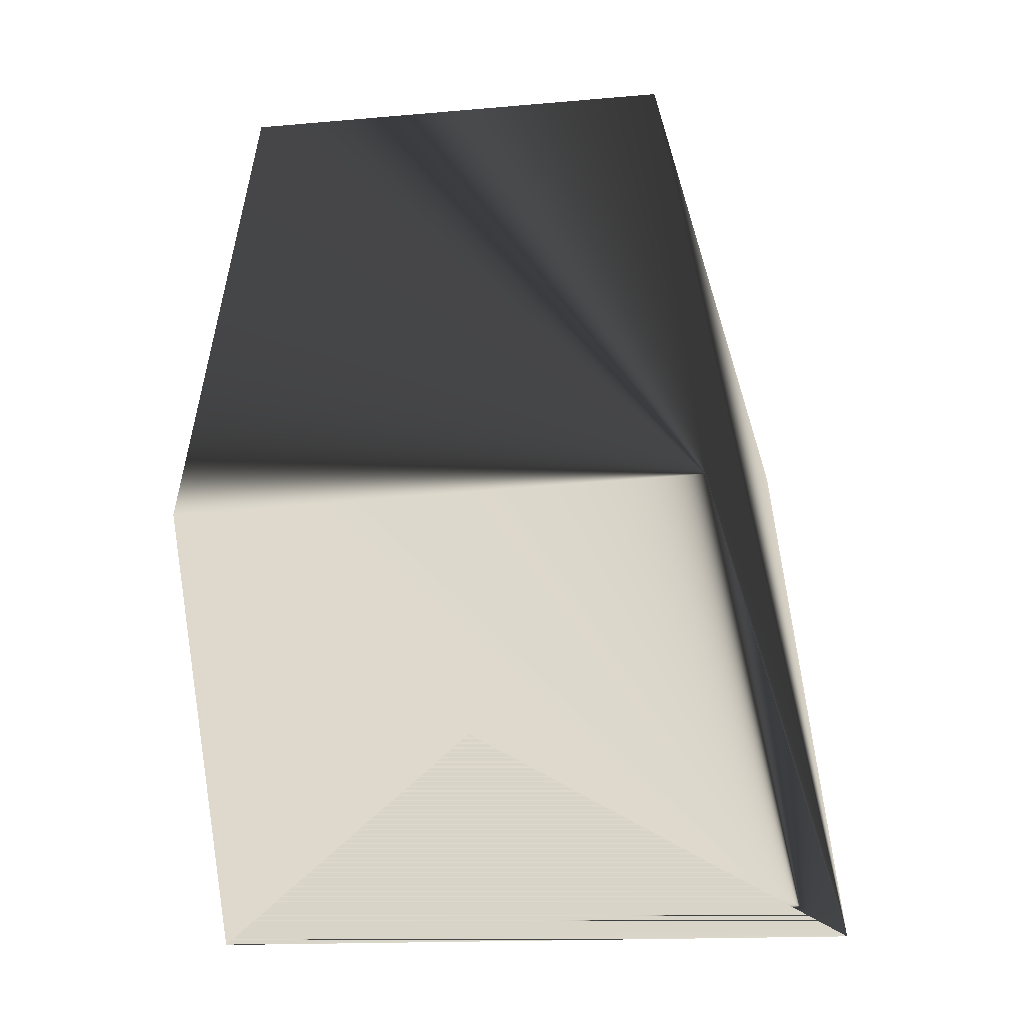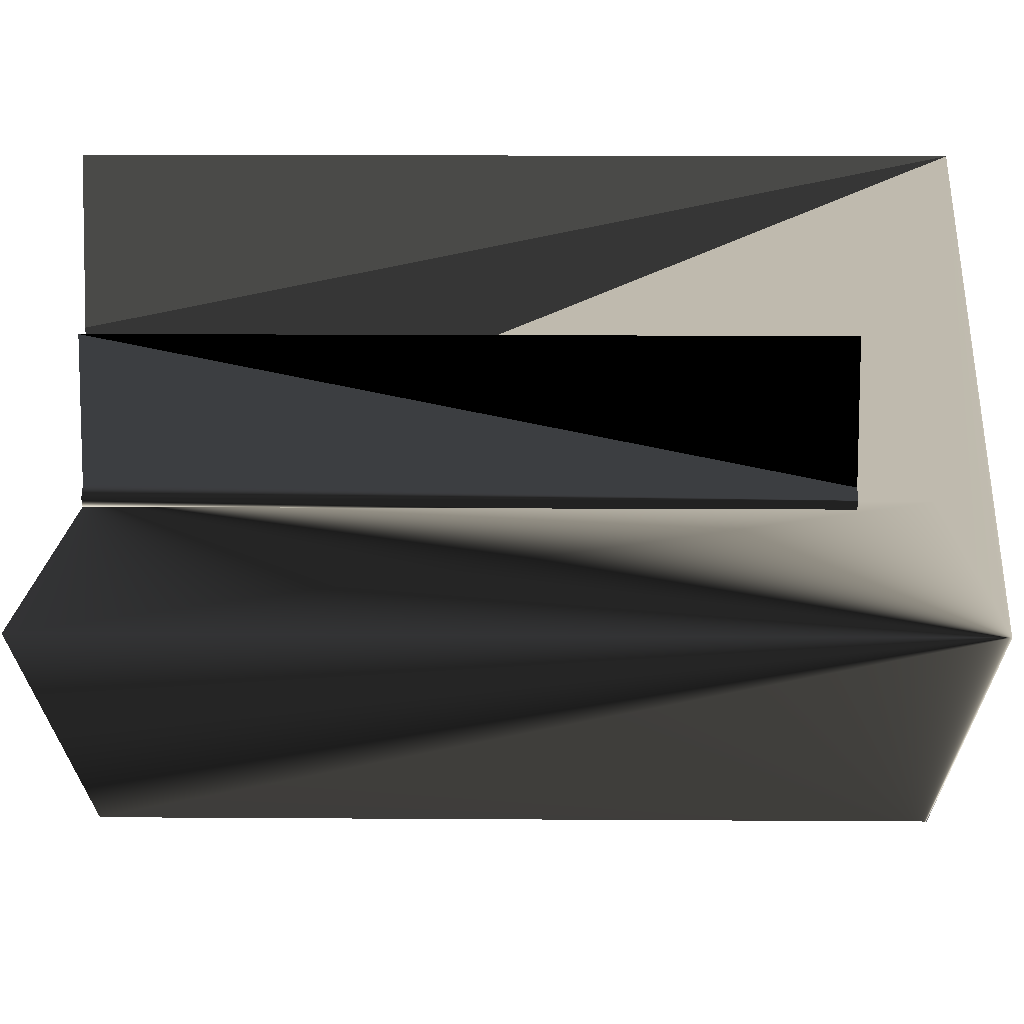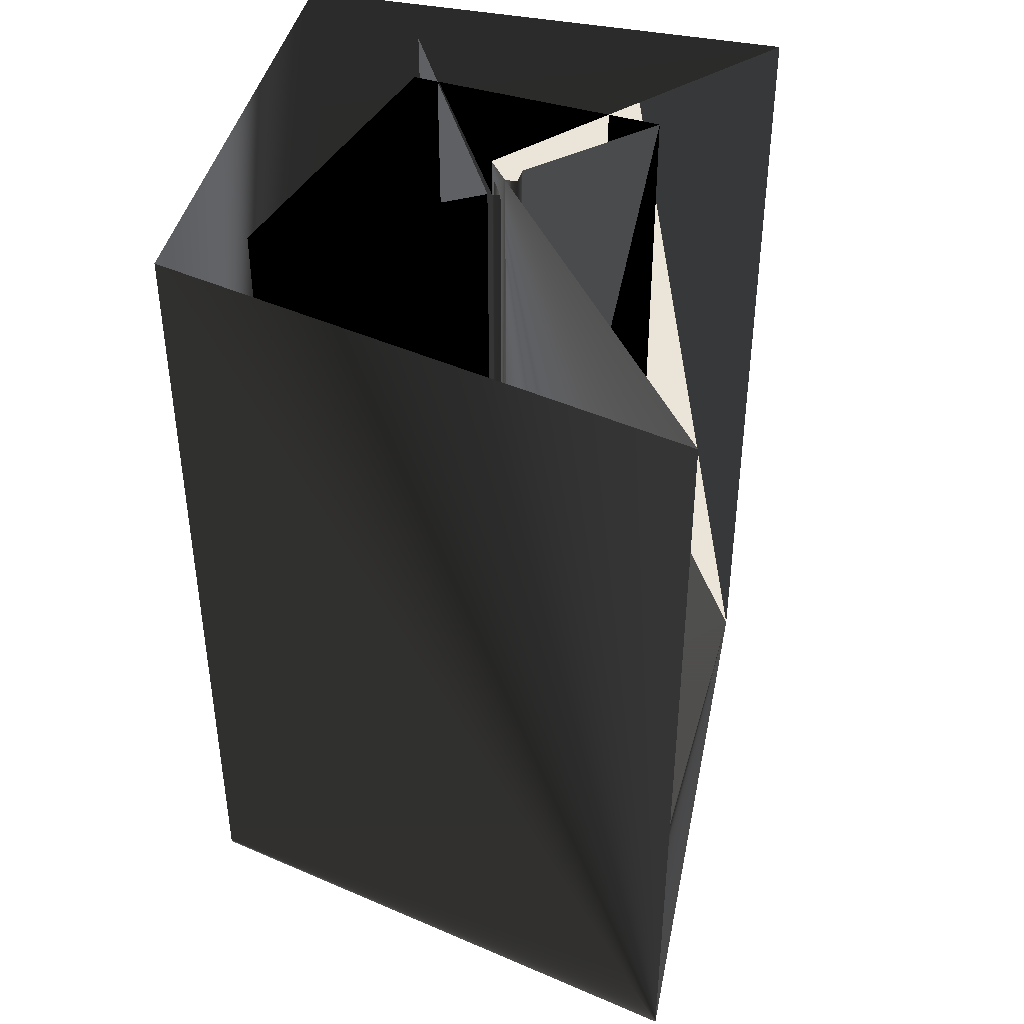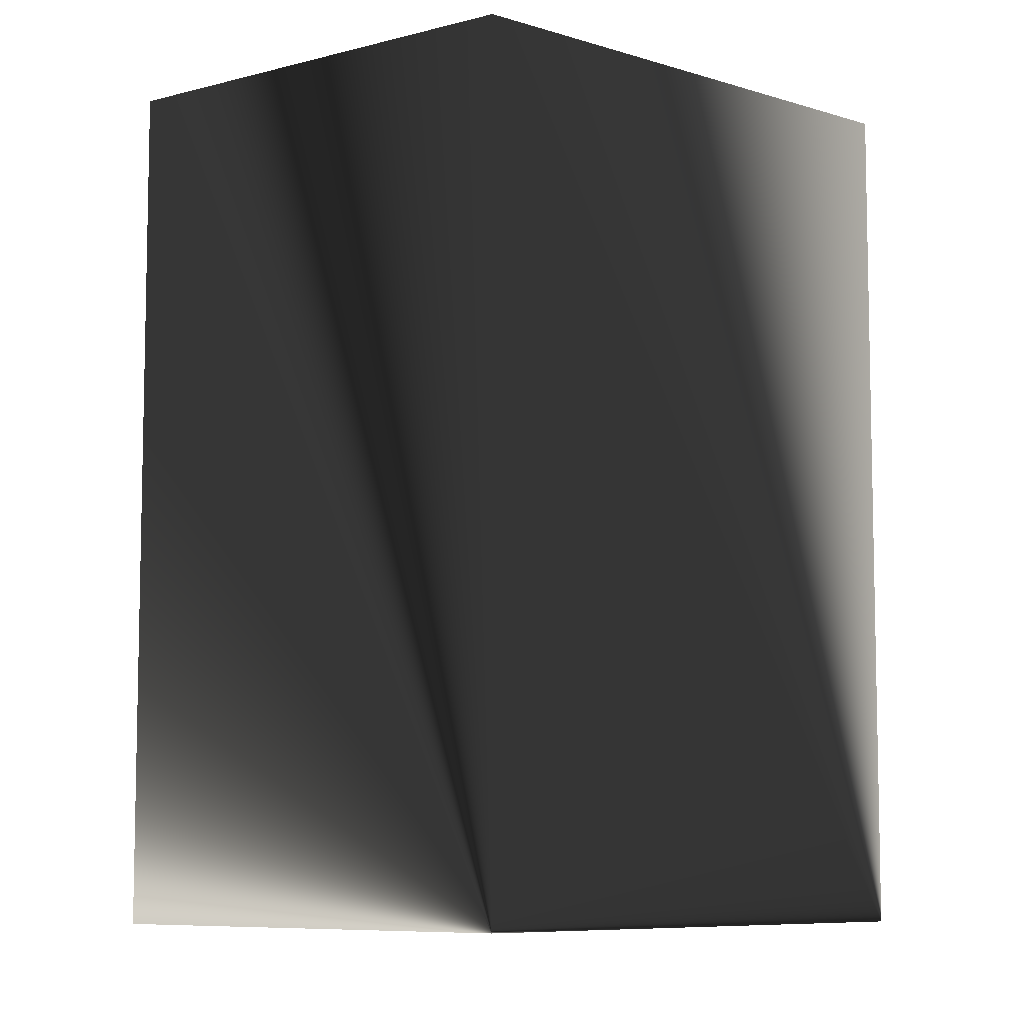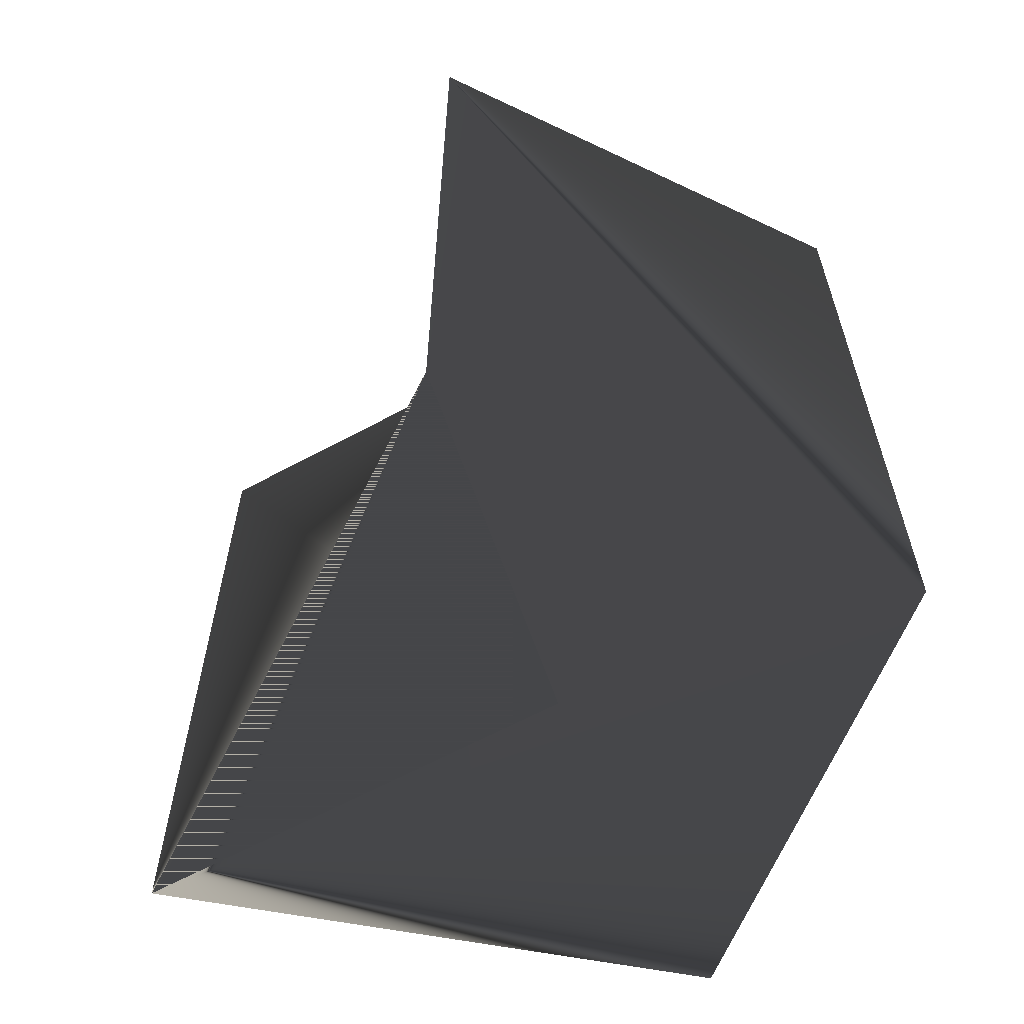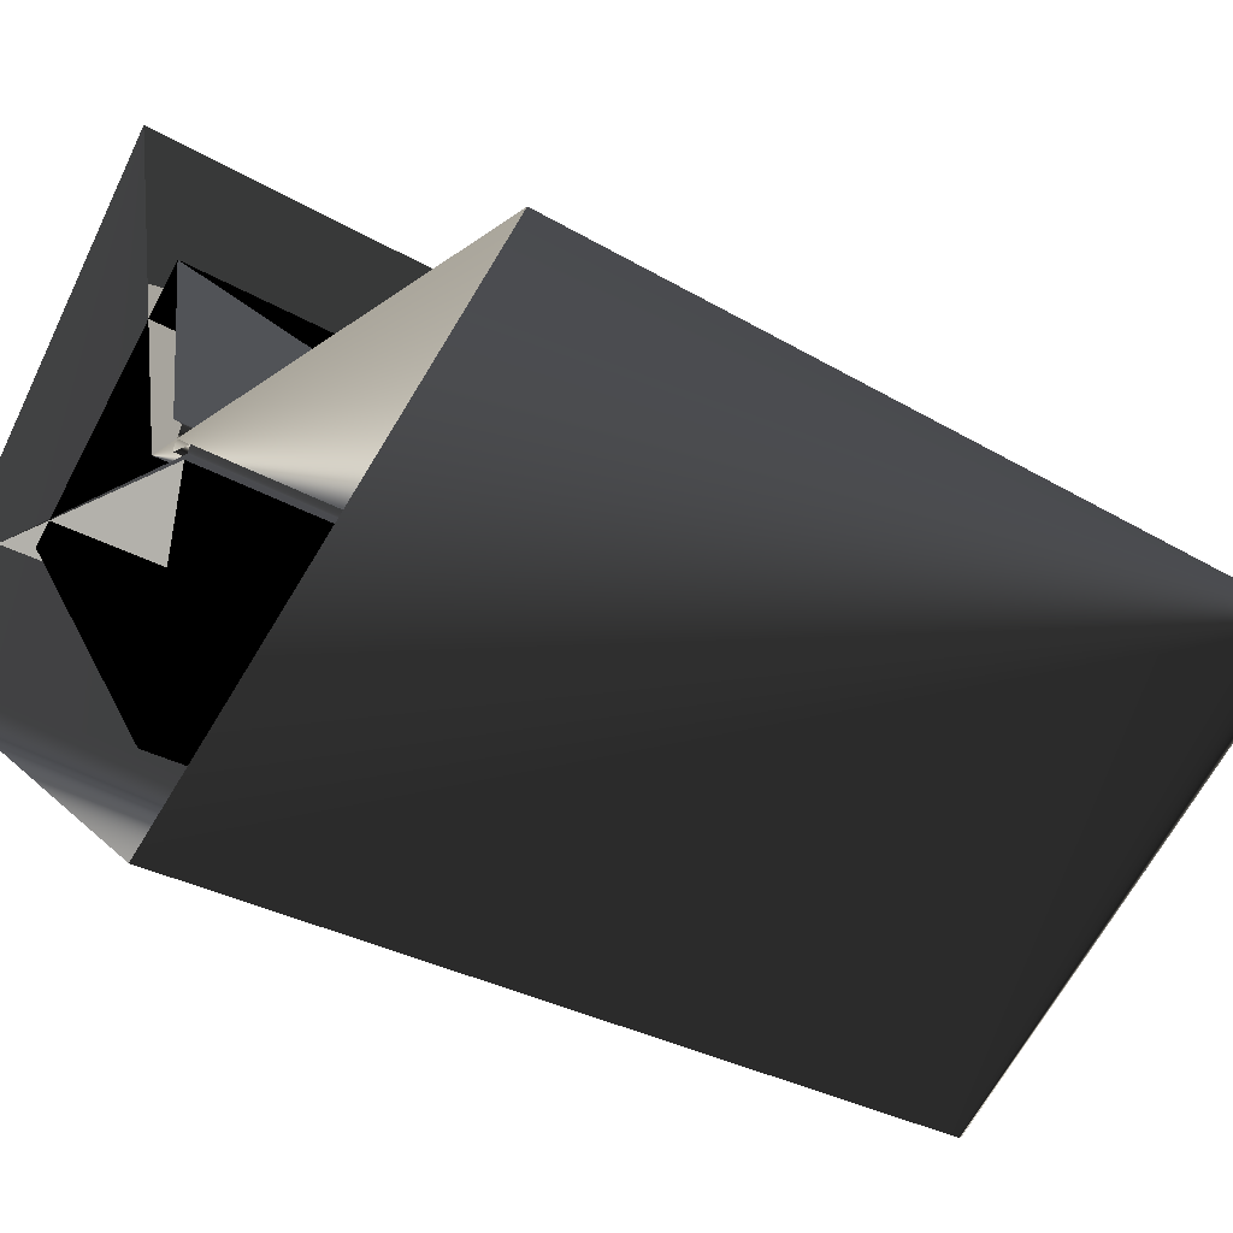
<metadata>
{"format":"obj","ext":"obj","renderer":"f3d","projection":"perspective","resolution":1024,"background":"white","views":[{"elev":-58.6,"azim":145.8,"up":"+Y"},{"elev":15.3,"azim":-89.2,"up":"+Z"},{"elev":45.2,"azim":-114.3,"up":"+Y"},{"elev":-7.8,"azim":177.5,"up":"+Y"},{"elev":-63.4,"azim":28.2,"up":"+Y"},{"elev":-28.6,"azim":-132.2,"up":"+Z"}]}
</metadata>
<code>
o Building1
v 8 500 8
v 39 500 206
v 205 500 -22
v 0 500 -190
v -244 500 6
v 8 500 8
v 8 0 8
v 39 0 206
v 205 0 -22
v 0 0 -190
v -244 0 6
v 8 0 8
v 134 500 17
v -20 500 -4
v -22 500 0
v -9 500 2
v -9 500 4
v -14 500 14
v -7 500 20
v 0 500 108
v 99 500 0
v 0 500 -138
v -18 500 -6
v 134 500 17
v 134 50 17
v -20 50 -4
v -22 50 0
v -9 50 2
v -9 50 4
v -14 50 14
v -7 50 20
v 0 50 108
v 99 50 0
v 0 50 -138
v -18 50 -6
v 134 50 17
g box_Cube
f 32 31 33
f 31 30 29
f 31 29 33
f 28 27 26
f 28 35 34
f 28 26 35
f 28 34 33
f 9 8 11
f 8 7 11
f 11 10 9
f 5 11 7 1
f 1 7 8 2
f 2 8 9 3
f 3 9 10 4
f 4 10 11 5
f 5 11 11 5
f 35 23 13 25
f 25 13 14 26
f 26 14 15 27
f 27 15 16 28
f 28 16 17 29
f 29 17 18 30
f 30 18 19 31
f 31 19 20 32
f 32 20 21 33
f 33 21 22 34
f 34 22 23 35
f 35 23 23 35

</code>
